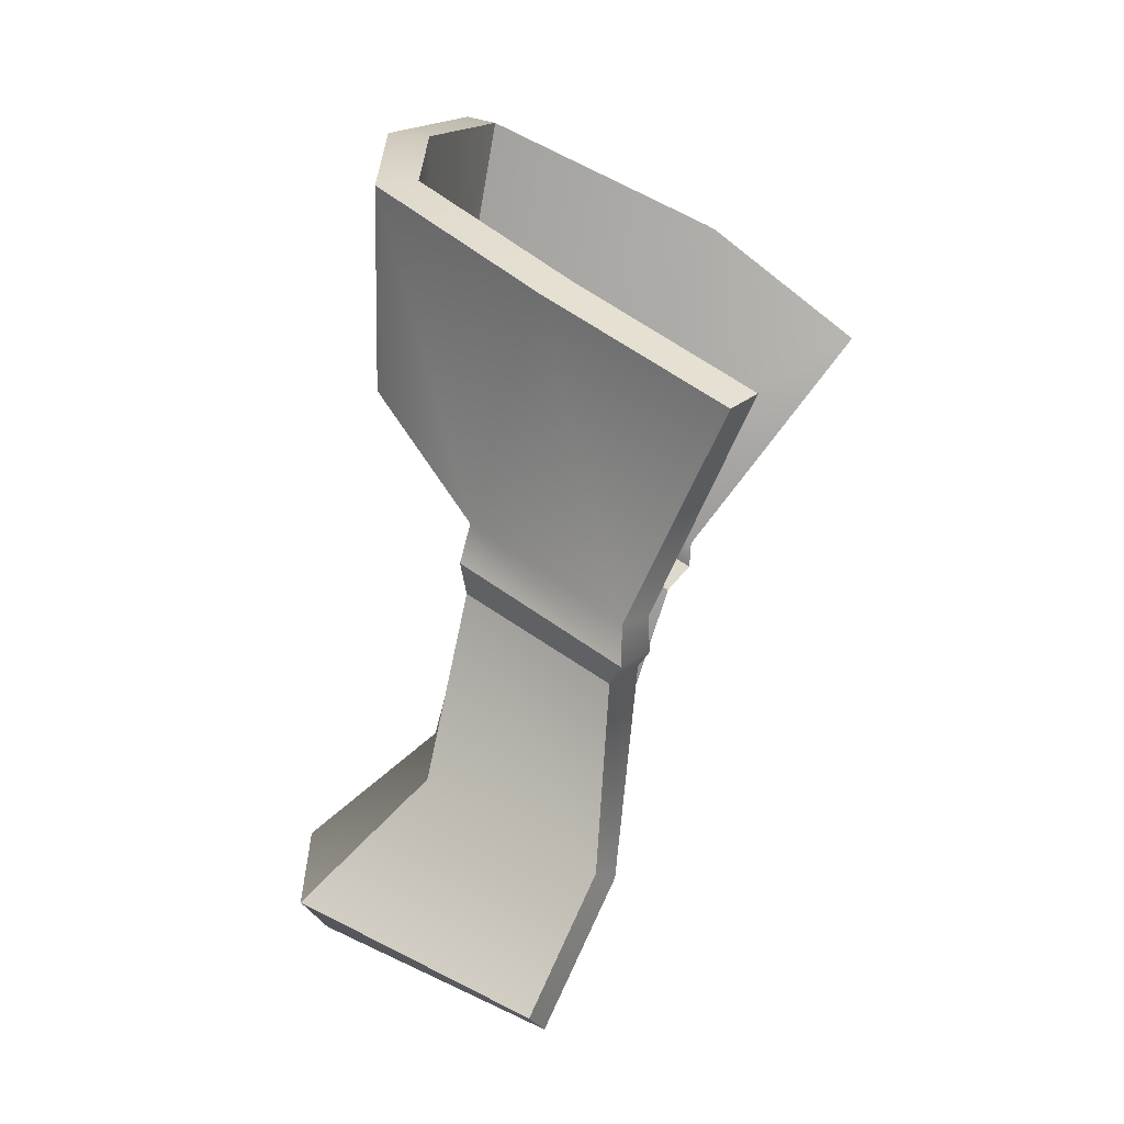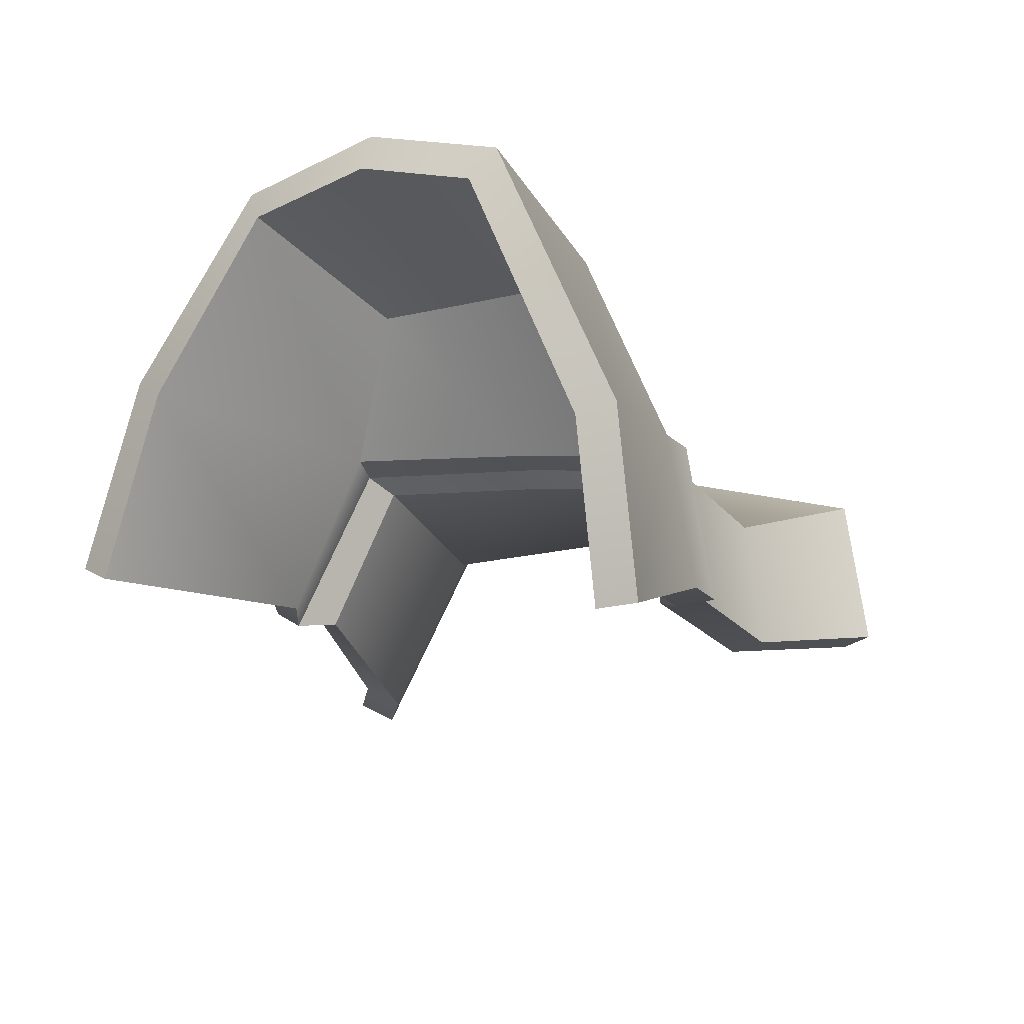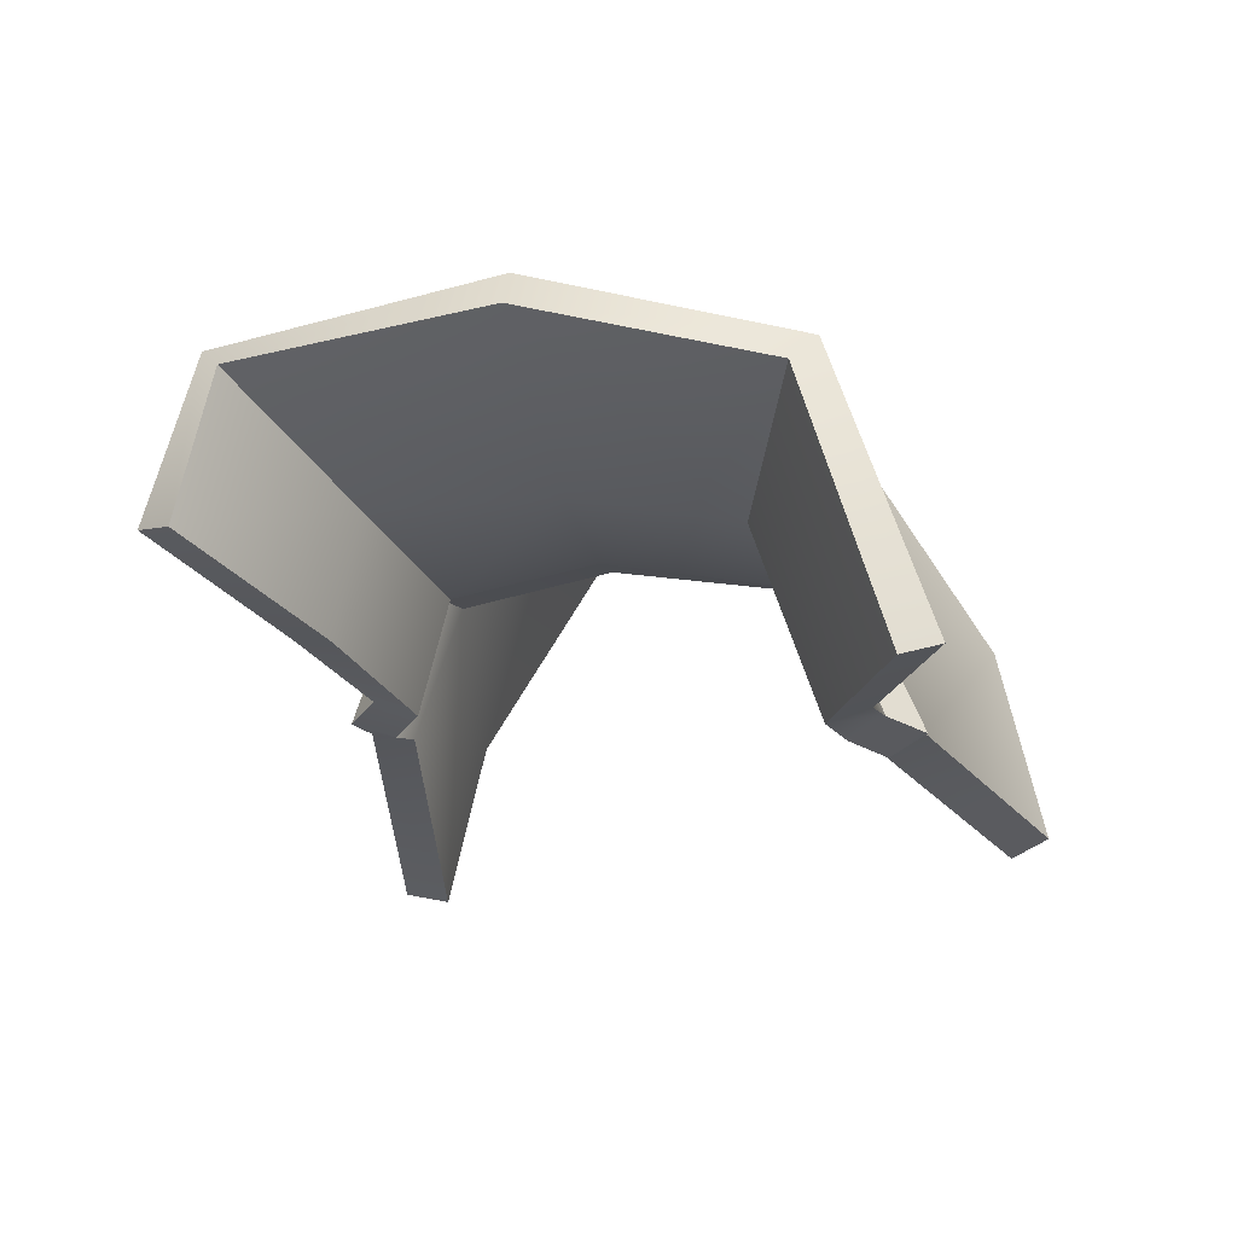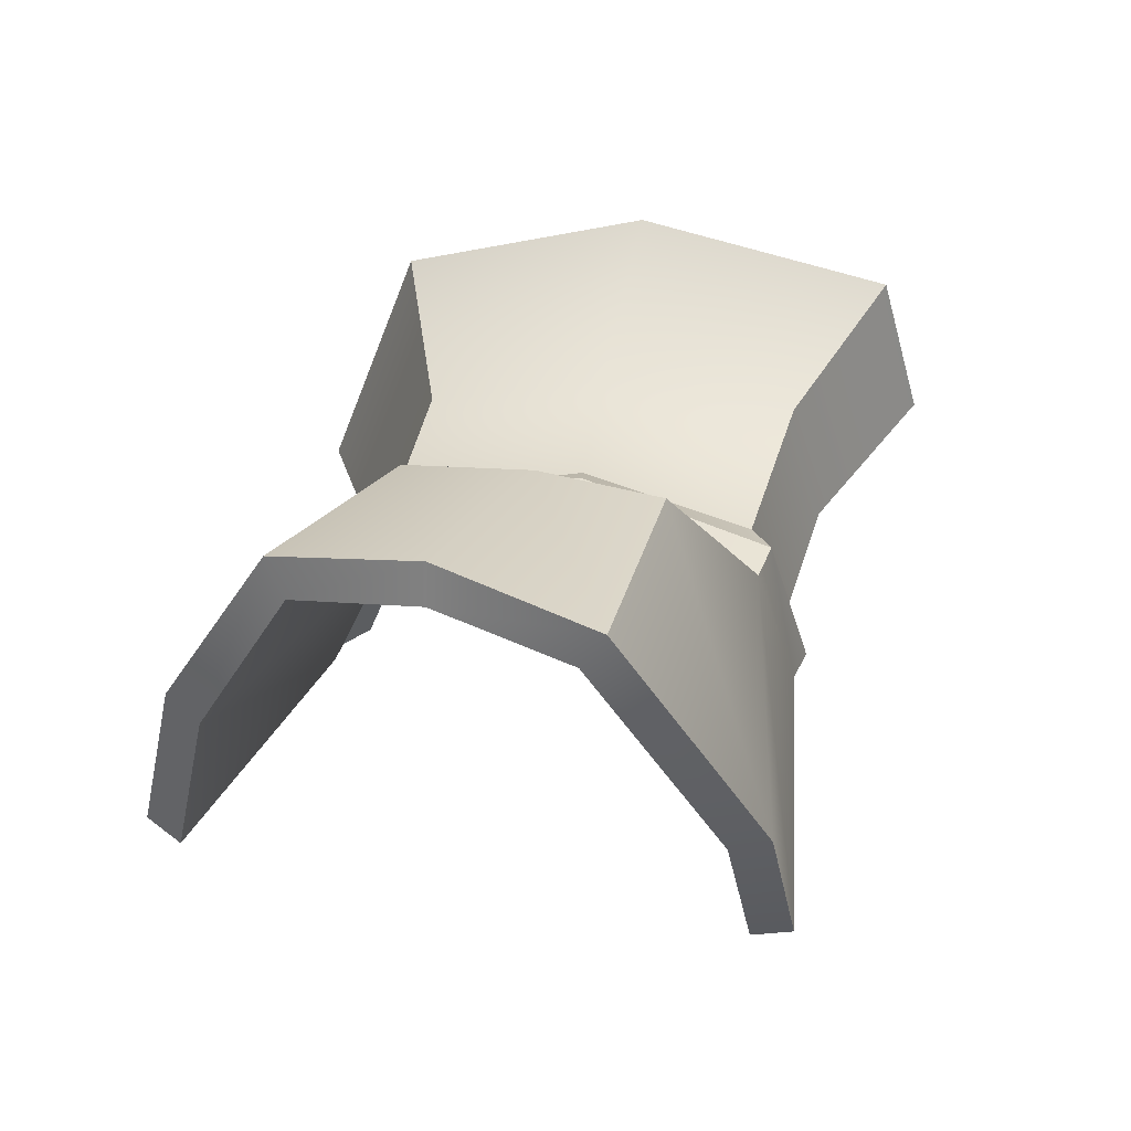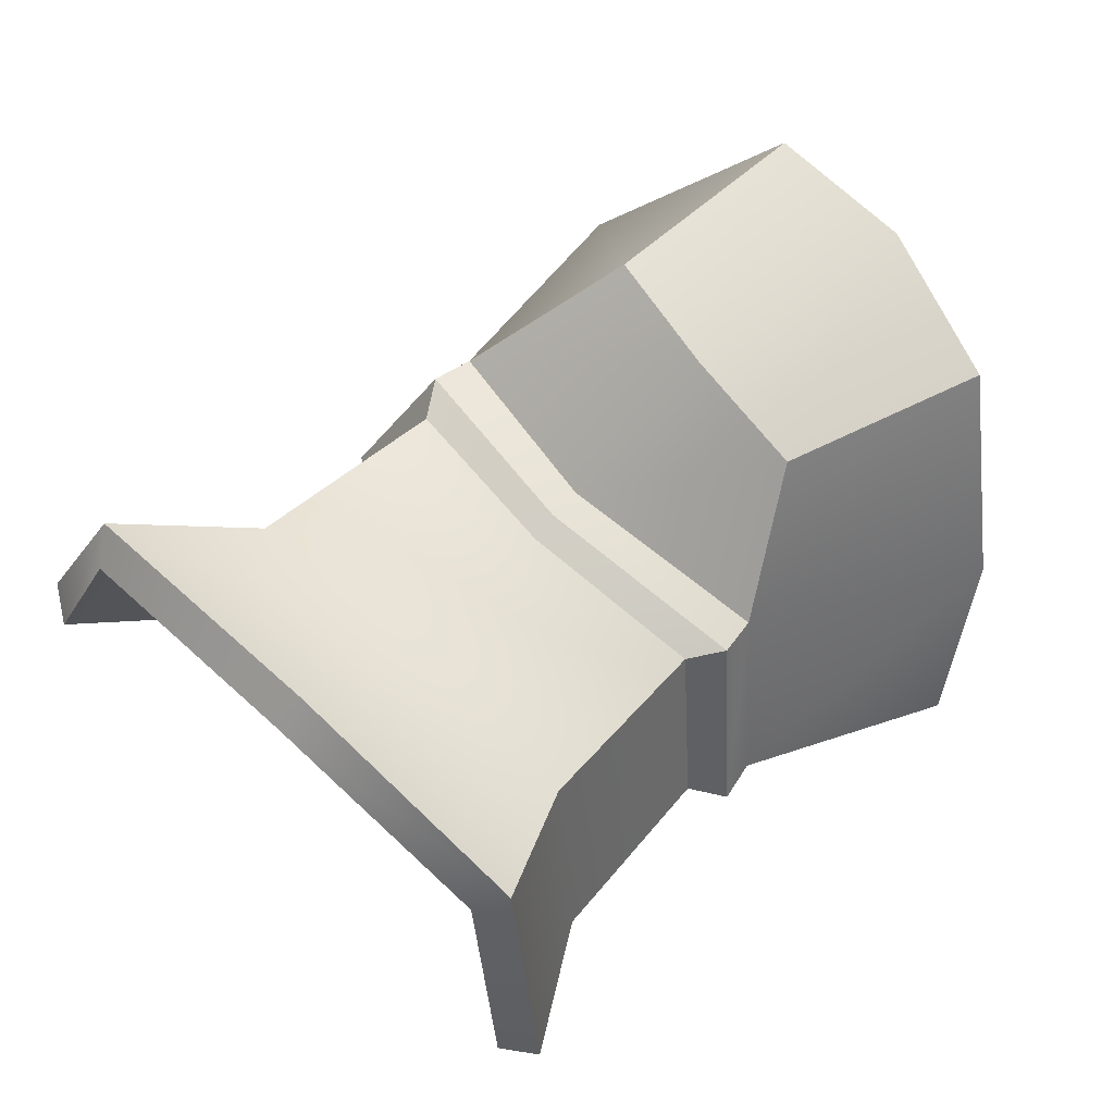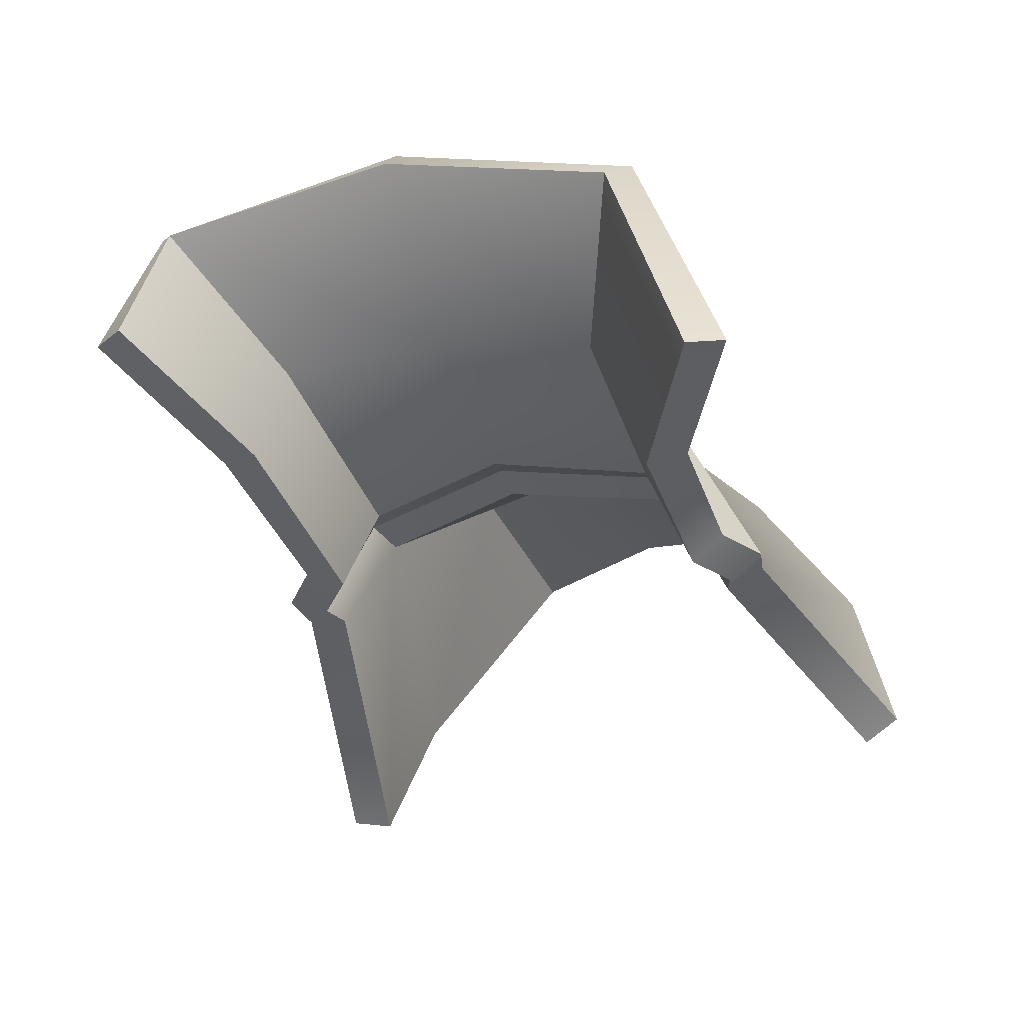
<metadata>
{"format":"obj","ext":"obj","renderer":"f3d","projection":"perspective","resolution":1024,"background":"white","views":[{"elev":-8.0,"azim":-80.7,"up":"+Z"},{"elev":52.4,"azim":11.1,"up":"+Z"},{"elev":2.4,"azim":172.9,"up":"+Y"},{"elev":18.3,"azim":-8.4,"up":"+Y"},{"elev":77.8,"azim":-154.8,"up":"+Y"},{"elev":-20.7,"azim":179.6,"up":"+Y"}]}
</metadata>
<code>
v 0.0007794 0.001144 -0.001865
v 0.001958 0.0001233 0.0006106
v 0.000296 0.0005805 -0.000175
v 0.002834 0.0008653 -0.001317
v -0.001061 0.000831 -0.002484
v -0.00164 0.0003059 -0.000616
v 0.004053 0.002056 -0.002135
v 0.001402 0.002713 -0.002942
v -0.001158 0.00215 -0.003757
v 0.000296 0.0005805 -0.000175
v 0.002072 6.233e-05 0.001064
v 0.0002351 0.000614 0.0001274
v 0.001958 0.0001233 0.0006106
v -0.00164 0.0003059 -0.000616
v -0.001994 0.0003062 -0.0003482
v -0.00164 0.0003059 -0.000616
v -0.001693 -0.001041 -0.00348
v -0.001061 0.000831 -0.002484
v -0.002213 -0.001258 -0.001622
v -0.001158 0.00215 -0.003757
v -0.001986 -0.000414 -0.004908
v -0.001994 0.0003062 -0.0003482
v -0.002213 -0.001258 -0.001622
v -0.00164 0.0003059 -0.000616
v -0.002639 -0.001432 -0.0015
v 0.001958 0.0001233 0.0006106
v 0.002673 -0.001433 0.0002425
v 0.002072 6.233e-05 0.001064
v 0.002473 -0.001191 -7.76e-05
v 0.002834 0.0008653 -0.001317
v 0.002473 -0.001191 -7.76e-05
v 0.001958 0.0001233 0.0006106
v 0.003273 -0.0005001 -0.001791
v 0.004601 0.0004912 -0.002709
v 0.004053 0.002056 -0.002135
v 0.001853 -9.951e-05 0.001442
v 0.0002351 0.000614 0.0001274
v 0.002072 6.233e-05 0.001064
v 0.0001318 0.0004787 0.0004737
v -0.001994 0.0003062 -0.0003482
v -0.002076 0.0001846 4.385e-05
v -0.002076 0.0001846 4.385e-05
v -0.002639 -0.001432 -0.0015
v -0.001994 0.0003062 -0.0003482
v -0.002697 -0.001458 -0.001088
v -0.004141 -0.0008808 0.001892
v -0.004406 -0.002701 0.0006753
v -0.003183 0.0009466 0.003303
v -0.001761 0.001242 0.00152
v 0.002072 6.233e-05 0.001064
v 0.002458 -0.001556 0.0005915
v 0.001853 -9.951e-05 0.001442
v 0.002673 -0.001433 0.0002425
v 0.002005 -0.003448 0.002783
v 0.001474 -0.001881 0.004026
v 0.0006478 0.001161 0.002754
v -0.0002673 0.0005995 0.004908
v -0.0002673 0.0005995 0.004908
v -0.0005147 0.001294 0.002082
v 0.0006478 0.001161 0.002754
v -0.001789 0.001145 0.004278
v -0.001761 0.001242 0.00152
v -0.003183 0.0009466 0.003303
v -0.0005147 0.001294 0.002082
v 0.001853 -9.951e-05 0.001442
v 0.0006478 0.001161 0.002754
v 0.0001318 0.0004787 0.0004737
v -0.001761 0.001242 0.00152
v -0.002076 0.0001846 4.385e-05
v 0.001687 -0.0002302 0.0005447
v 0.0008561 0.000776 -0.002113
v 0.0003001 0.0001345 -0.0002346
v 0.002638 0.0006531 -0.001662
v -0.0007363 0.0005502 -0.00262
v -0.001447 -8.799e-05 -0.0005166
v 0.003914 0.001926 -0.002543
v 0.001501 0.002433 -0.00328
v -0.0008483 0.001938 -0.004006
v 0.001765 -0.0002363 0.0009248
v 0.0003001 0.0001345 -0.0002346
v 0.0002238 0.0001679 6.926e-05
v 0.001687 -0.0002302 0.0005447
v -0.001447 -8.799e-05 -0.0005166
v -0.001744 -6.078e-05 -0.0002747
v -0.001264 -0.001173 -0.003514
v -0.001447 -8.799e-05 -0.0005166
v -0.0007363 0.0005502 -0.00262
v -0.001893 -0.001501 -0.001419
v -0.0008483 0.001938 -0.004006
v -0.001561 -0.0004958 -0.005029
v -0.001893 -0.001501 -0.001419
v -0.001744 -6.078e-05 -0.0002747
v -0.001447 -8.799e-05 -0.0005166
v -0.002306 -0.001675 -0.001319
v 0.002248 -0.001556 0.00016
v 0.001687 -0.0002302 0.0005447
v 0.001765 -0.0002363 0.0009248
v 0.002049 -0.001329 -0.0001399
v 0.002049 -0.001329 -0.0001399
v 0.002638 0.0006531 -0.001662
v 0.001687 -0.0002302 0.0005447
v 0.002927 -0.0005099 -0.002079
v 0.004328 0.0005266 -0.003065
v 0.003914 0.001926 -0.002543
v 0.0002238 0.0001679 6.926e-05
v 0.001514 -0.0003559 0.001293
v 0.001765 -0.0002363 0.0009248
v 9.015e-05 3.069e-05 0.0004777
v -0.001744 -6.078e-05 -0.0002747
v -0.001817 -0.0001663 0.0001548
v -0.002306 -0.001675 -0.001319
v -0.001817 -0.0001663 0.0001548
v -0.001744 -6.078e-05 -0.0002747
v -0.002314 -0.001663 -0.0009705
v -0.003826 -0.00114 0.002081
v -0.004073 -0.002925 0.0008798
v -0.002999 0.0005442 0.003385
v -0.001645 0.0008326 0.001667
v 0.002052 -0.001602 0.000404
v 0.001765 -0.0002363 0.0009248
v 0.001514 -0.0003559 0.001293
v 0.002248 -0.001556 0.00016
v 0.001579 -0.003519 0.002655
v 0.001579 -0.003519 0.002655
v 0.001073 -0.002007 0.003866
v 0.0003961 0.0007936 0.002691
v -0.000494 0.0002448 0.004749
v -0.0005774 0.0008548 0.002156
v -0.000494 0.0002448 0.004749
v 0.0003961 0.0007936 0.002691
v -0.001793 0.0006992 0.00422
v -0.001645 0.0008326 0.001667
v -0.002999 0.0005442 0.003385
v 0.001514 -0.0003559 0.001293
v -0.0005774 0.0008548 0.002156
v 0.0003961 0.0007936 0.002691
v 9.015e-05 3.069e-05 0.0004777
v -0.001645 0.0008326 0.001667
v -0.001817 -0.0001663 0.0001548
v -0.001693 -0.001041 -0.00348
v -0.001561 -0.0004958 -0.005029
v -0.001986 -0.000414 -0.004908
v -0.001264 -0.001173 -0.003514
v -0.002213 -0.001258 -0.001622
v -0.001264 -0.001173 -0.003514
v -0.001893 -0.001501 -0.001419
v -0.002639 -0.001432 -0.0015
v -0.002306 -0.001675 -0.001319
v -0.002697 -0.001458 -0.001088
v -0.002314 -0.001663 -0.0009705
v -0.004406 -0.002701 0.0006753
v -0.004073 -0.002925 0.0008798
v 0.004601 0.0004912 -0.002709
v 0.002927 -0.0005099 -0.002079
v 0.003273 -0.0005001 -0.001791
v 0.004328 0.0005266 -0.003065
v 0.002049 -0.001329 -0.0001399
v 0.002473 -0.001191 -7.76e-05
v 0.002248 -0.001556 0.00016
v 0.002673 -0.001433 0.0002425
v 0.002049 -0.001329 -0.0001399
v 0.002052 -0.001602 0.000404
v 0.002458 -0.001556 0.0005915
v 0.001579 -0.003519 0.002655
v 0.002005 -0.003448 0.002783
v 0.002248 -0.001556 0.00016
v 0.004053 0.002056 -0.002135
v 0.004328 0.0005266 -0.003065
v 0.004601 0.0004912 -0.002709
v 0.003914 0.001926 -0.002543
v 0.001402 0.002713 -0.002942
v 0.001501 0.002433 -0.00328
v -0.001158 0.00215 -0.003757
v -0.0008483 0.001938 -0.004006
v -0.001986 -0.000414 -0.004908
v -0.001561 -0.0004958 -0.005029
v 0.001474 -0.001881 0.004026
v -0.000494 0.0002448 0.004749
v -0.0002673 0.0005995 0.004908
v 0.001073 -0.002007 0.003866
v 0.002005 -0.003448 0.002783
v 0.001579 -0.003519 0.002655
v -0.001793 0.0006992 0.00422
v -0.001789 0.001145 0.004278
v -0.002999 0.0005442 0.003385
v -0.003183 0.0009466 0.003303
v -0.003826 -0.00114 0.002081
v -0.002999 0.0005442 0.003385
v -0.003826 -0.00114 0.002081
v -0.004141 -0.0008808 0.001892
v -0.004073 -0.002925 0.0008798
v -0.004406 -0.002701 0.0006753
g atk_forearm_arm_L_lv1
f 3 2 1
f 2 4 1
f 1 5 3
f 5 6 3
f 4 7 1
f 7 8 1
f 1 8 5
f 8 9 5
f 12 11 10
f 11 13 10
f 10 14 12
f 14 15 12
f 18 17 16
f 17 19 16
f 18 20 17
f 20 21 17
f 24 23 22
f 23 25 22
f 28 27 26
f 27 29 26
f 32 31 30
f 31 33 30
f 33 34 30
f 34 35 30
f 38 37 36
f 37 39 36
f 37 40 39
f 40 41 39
f 44 43 42
f 43 45 42
f 42 45 46
f 45 47 46
f 42 46 48
f 49 42 48
f 52 51 50
f 51 53 50
f 54 51 52
f 55 54 52
f 55 52 56
f 57 55 56
f 60 59 58
f 59 61 58
f 61 59 62
f 63 61 62
f 66 65 64
f 65 67 64
f 64 67 68
f 67 69 68
f 72 71 70
f 71 73 70
f 71 72 74
f 72 75 74
f 73 71 76
f 71 77 76
f 71 74 77
f 74 78 77
f 81 80 79
f 80 82 79
f 80 81 83
f 81 84 83
f 87 86 85
f 86 88 85
f 87 85 89
f 85 90 89
f 93 92 91
f 92 94 91
f 97 96 95
f 96 98 95
f 101 100 99
f 100 102 99
f 102 100 103
f 100 104 103
f 107 106 105
f 106 108 105
f 105 108 109
f 108 110 109
f 113 112 111
f 112 114 111
f 112 115 114
f 115 116 114
f 117 115 112
f 118 117 112
f 121 120 119
f 120 122 119
f 121 119 123
f 125 121 124
f 126 121 125
f 127 126 125
f 130 129 128
f 129 131 128
f 132 128 131
f 133 132 131
f 136 135 134
f 135 137 134
f 135 138 137
f 138 139 137
f 142 141 140
f 141 143 140
f 140 145 144
f 145 146 144
f 144 146 147
f 146 148 147
f 147 148 149
f 148 150 149
f 149 150 151
f 150 152 151
f 155 154 153
f 154 156 153
f 157 154 155
f 158 157 155
f 160 159 158
f 159 161 158
f 163 162 160
f 164 162 163
f 165 164 163
f 162 166 160
f 169 168 167
f 168 170 167
f 167 170 171
f 170 172 171
f 171 172 173
f 172 174 173
f 173 174 175
f 174 176 175
f 179 178 177
f 178 180 177
f 177 180 181
f 180 182 181
f 183 178 179
f 184 183 179
f 185 183 184
f 187 185 186
f 186 188 184
f 190 189 186
f 191 189 190
f 192 191 190

</code>
